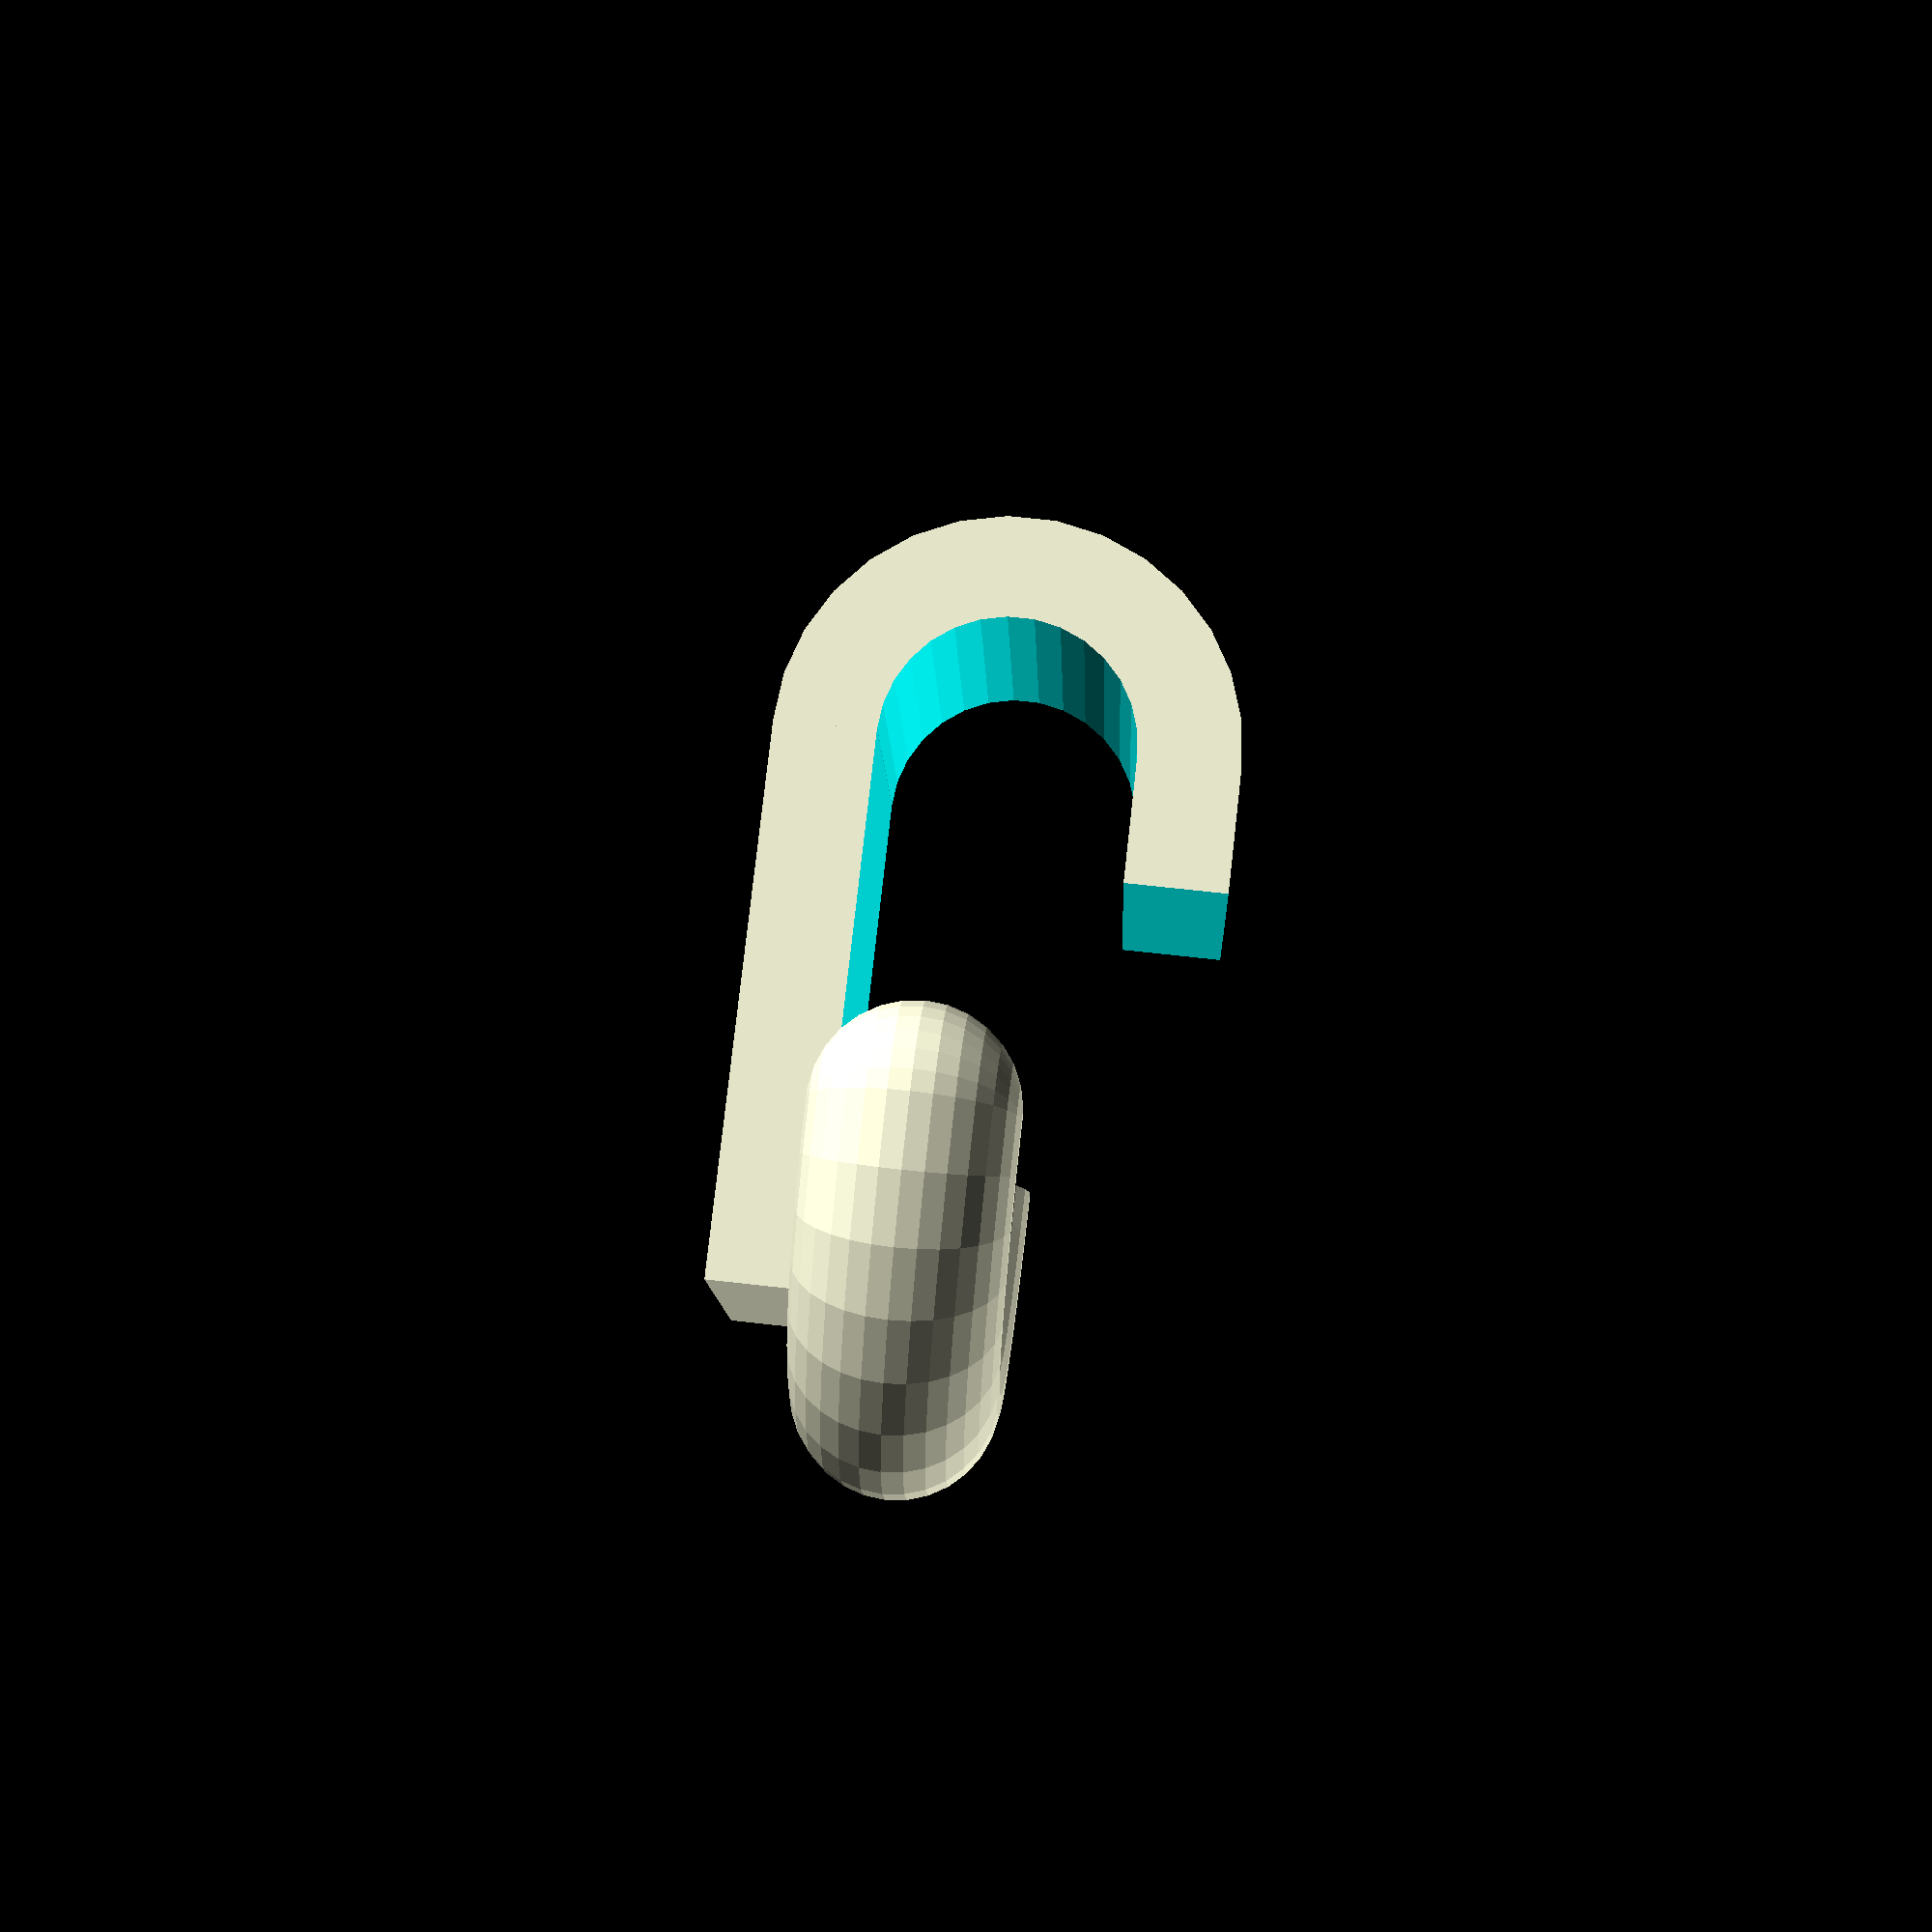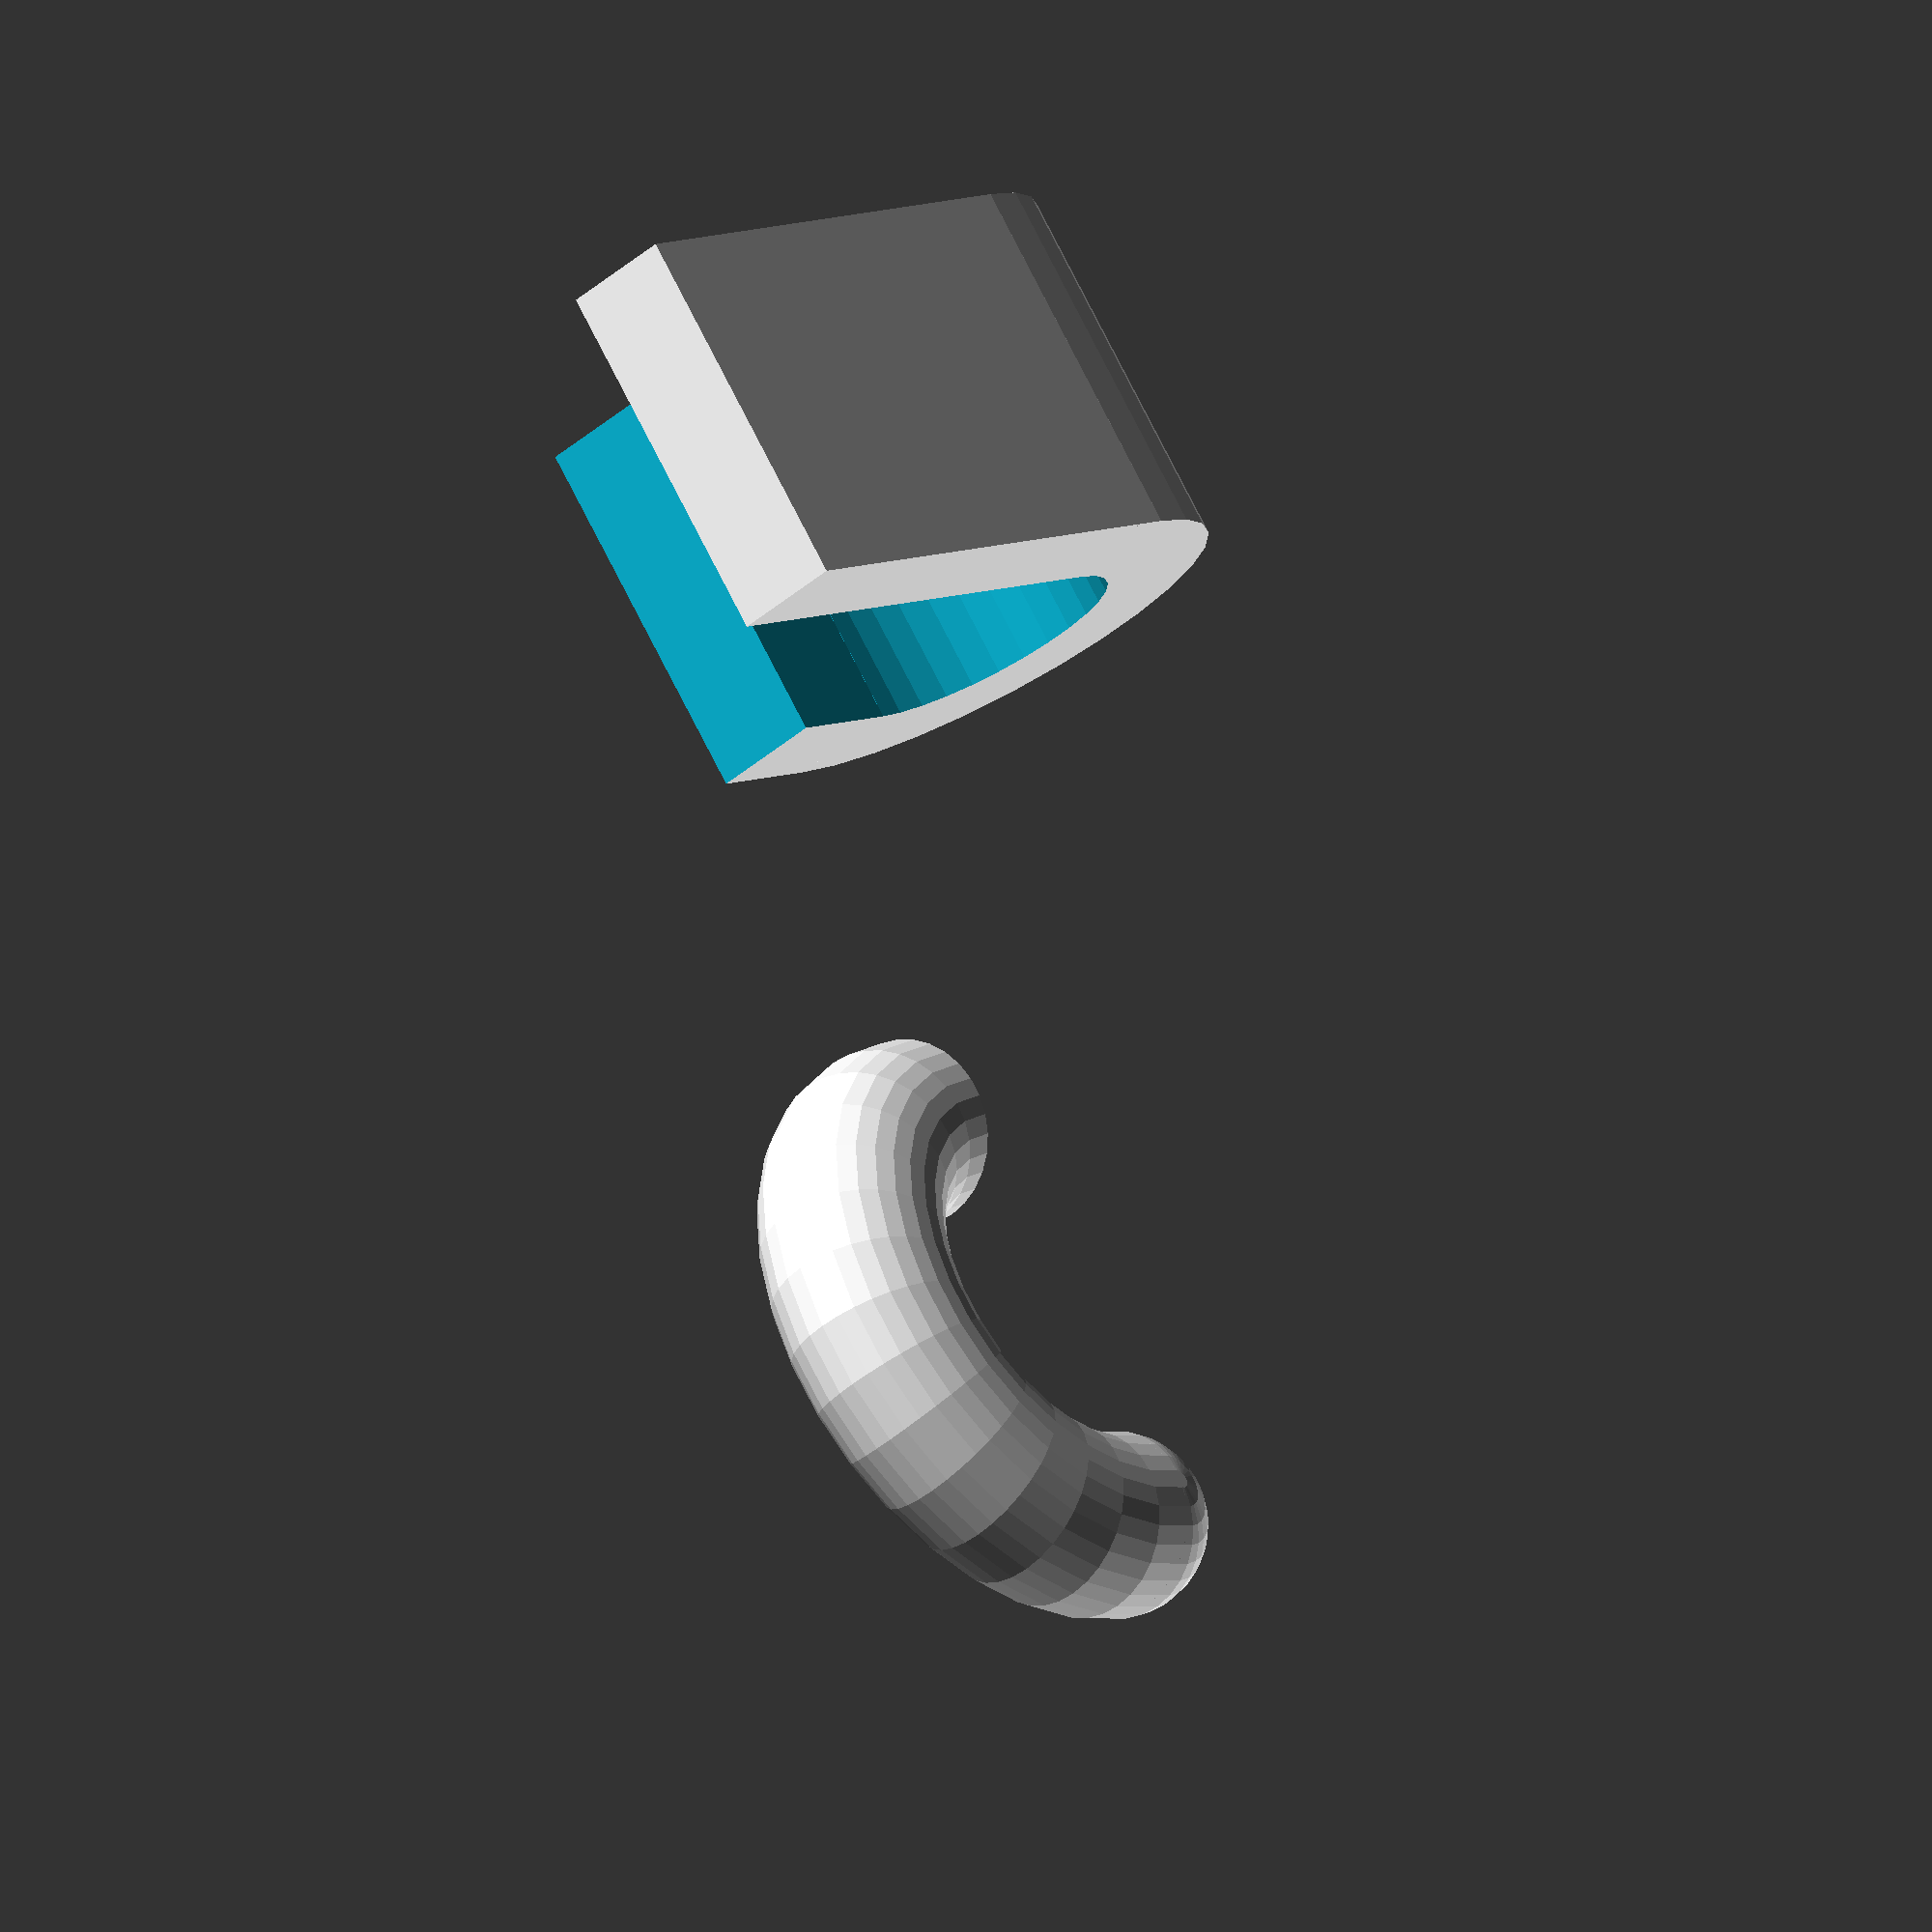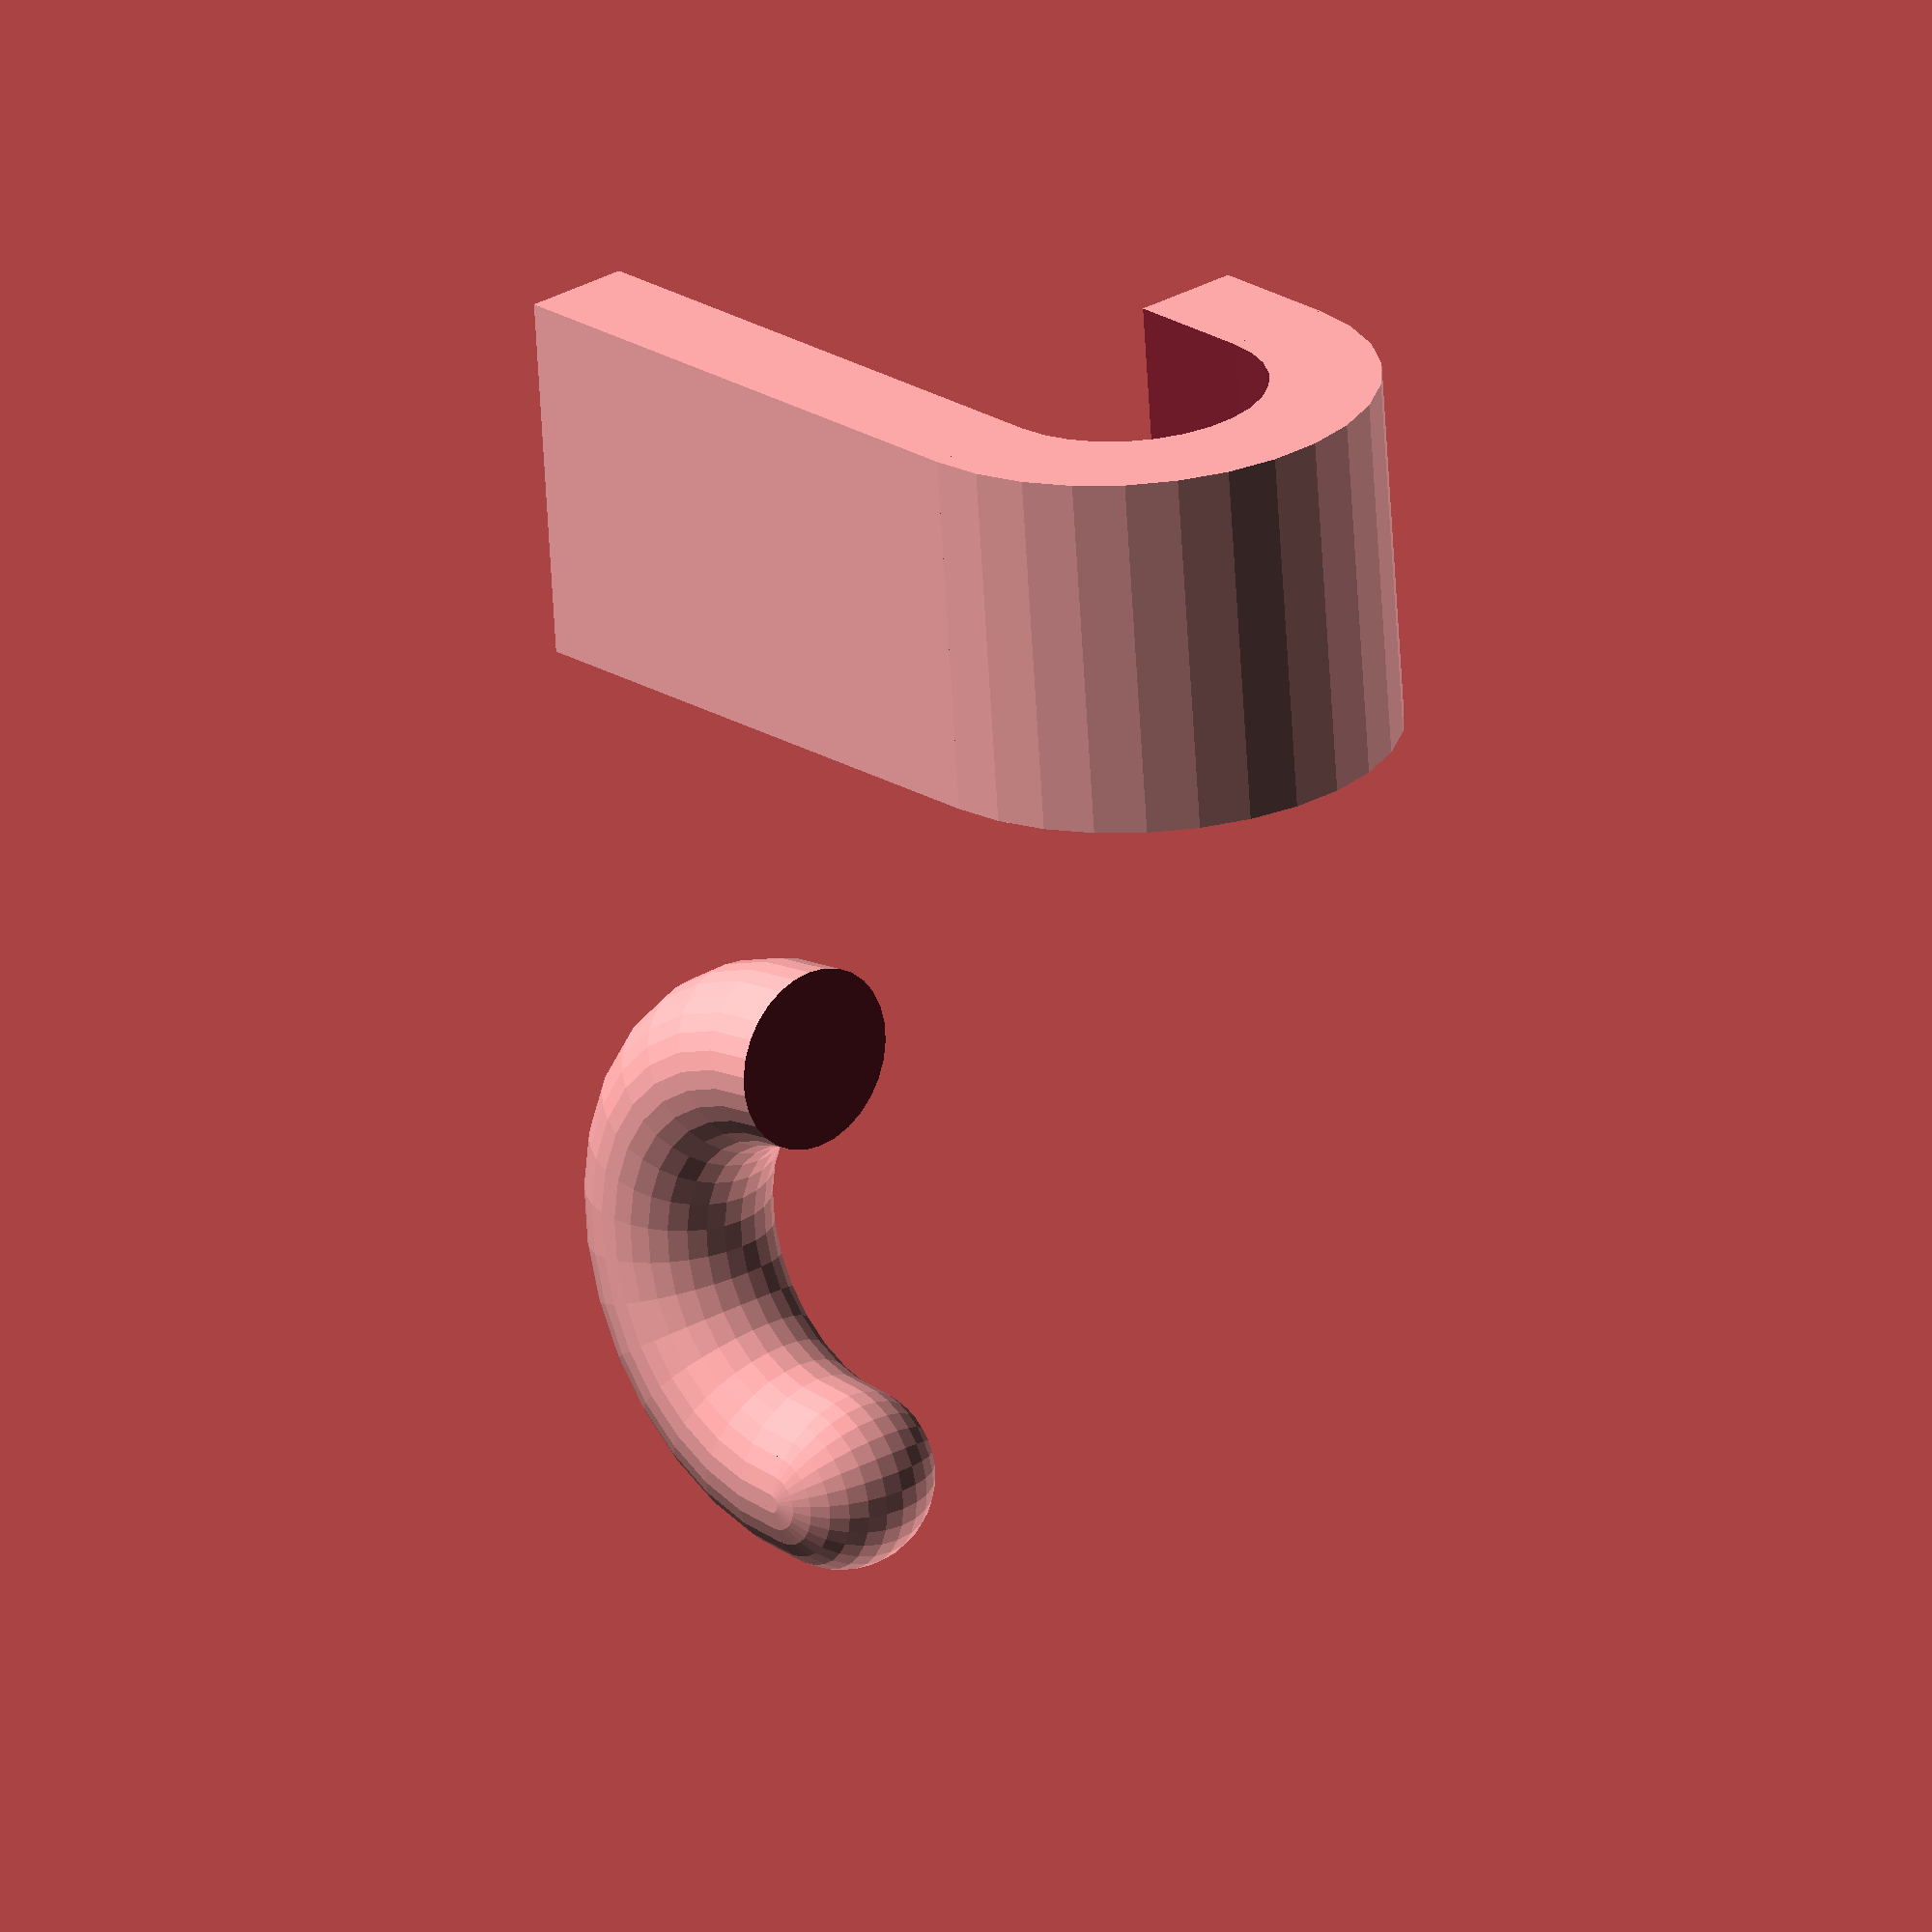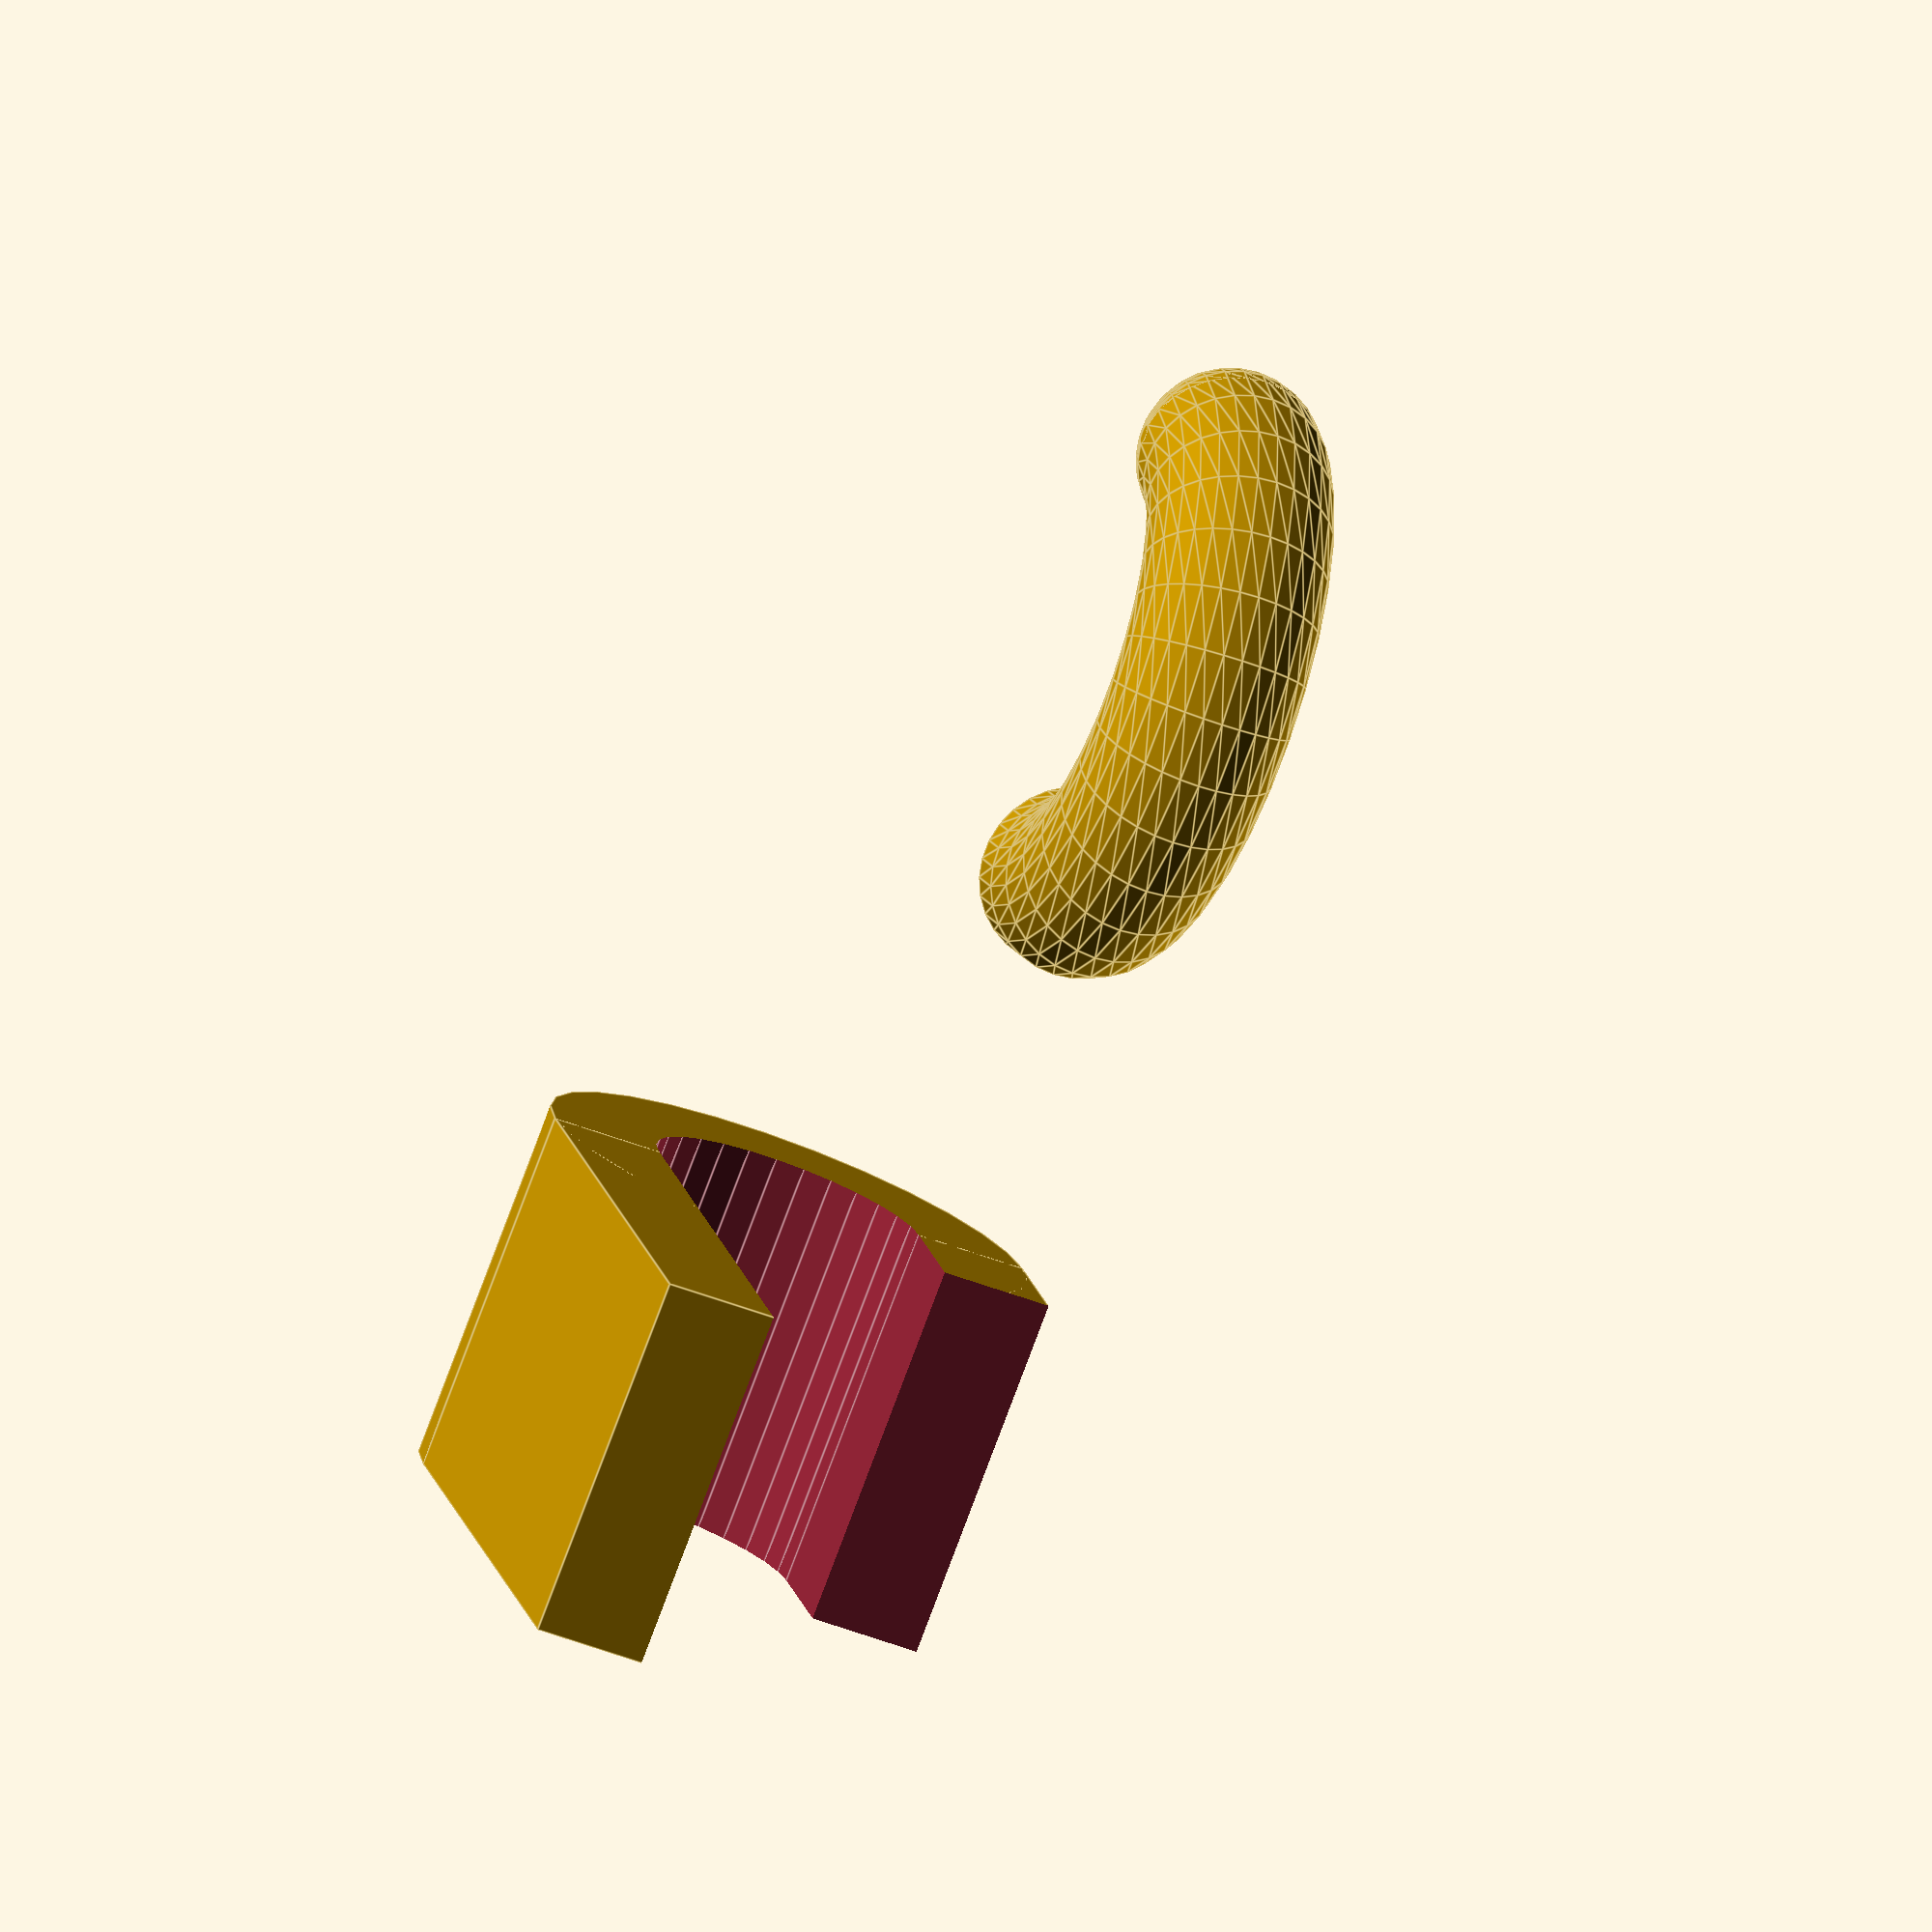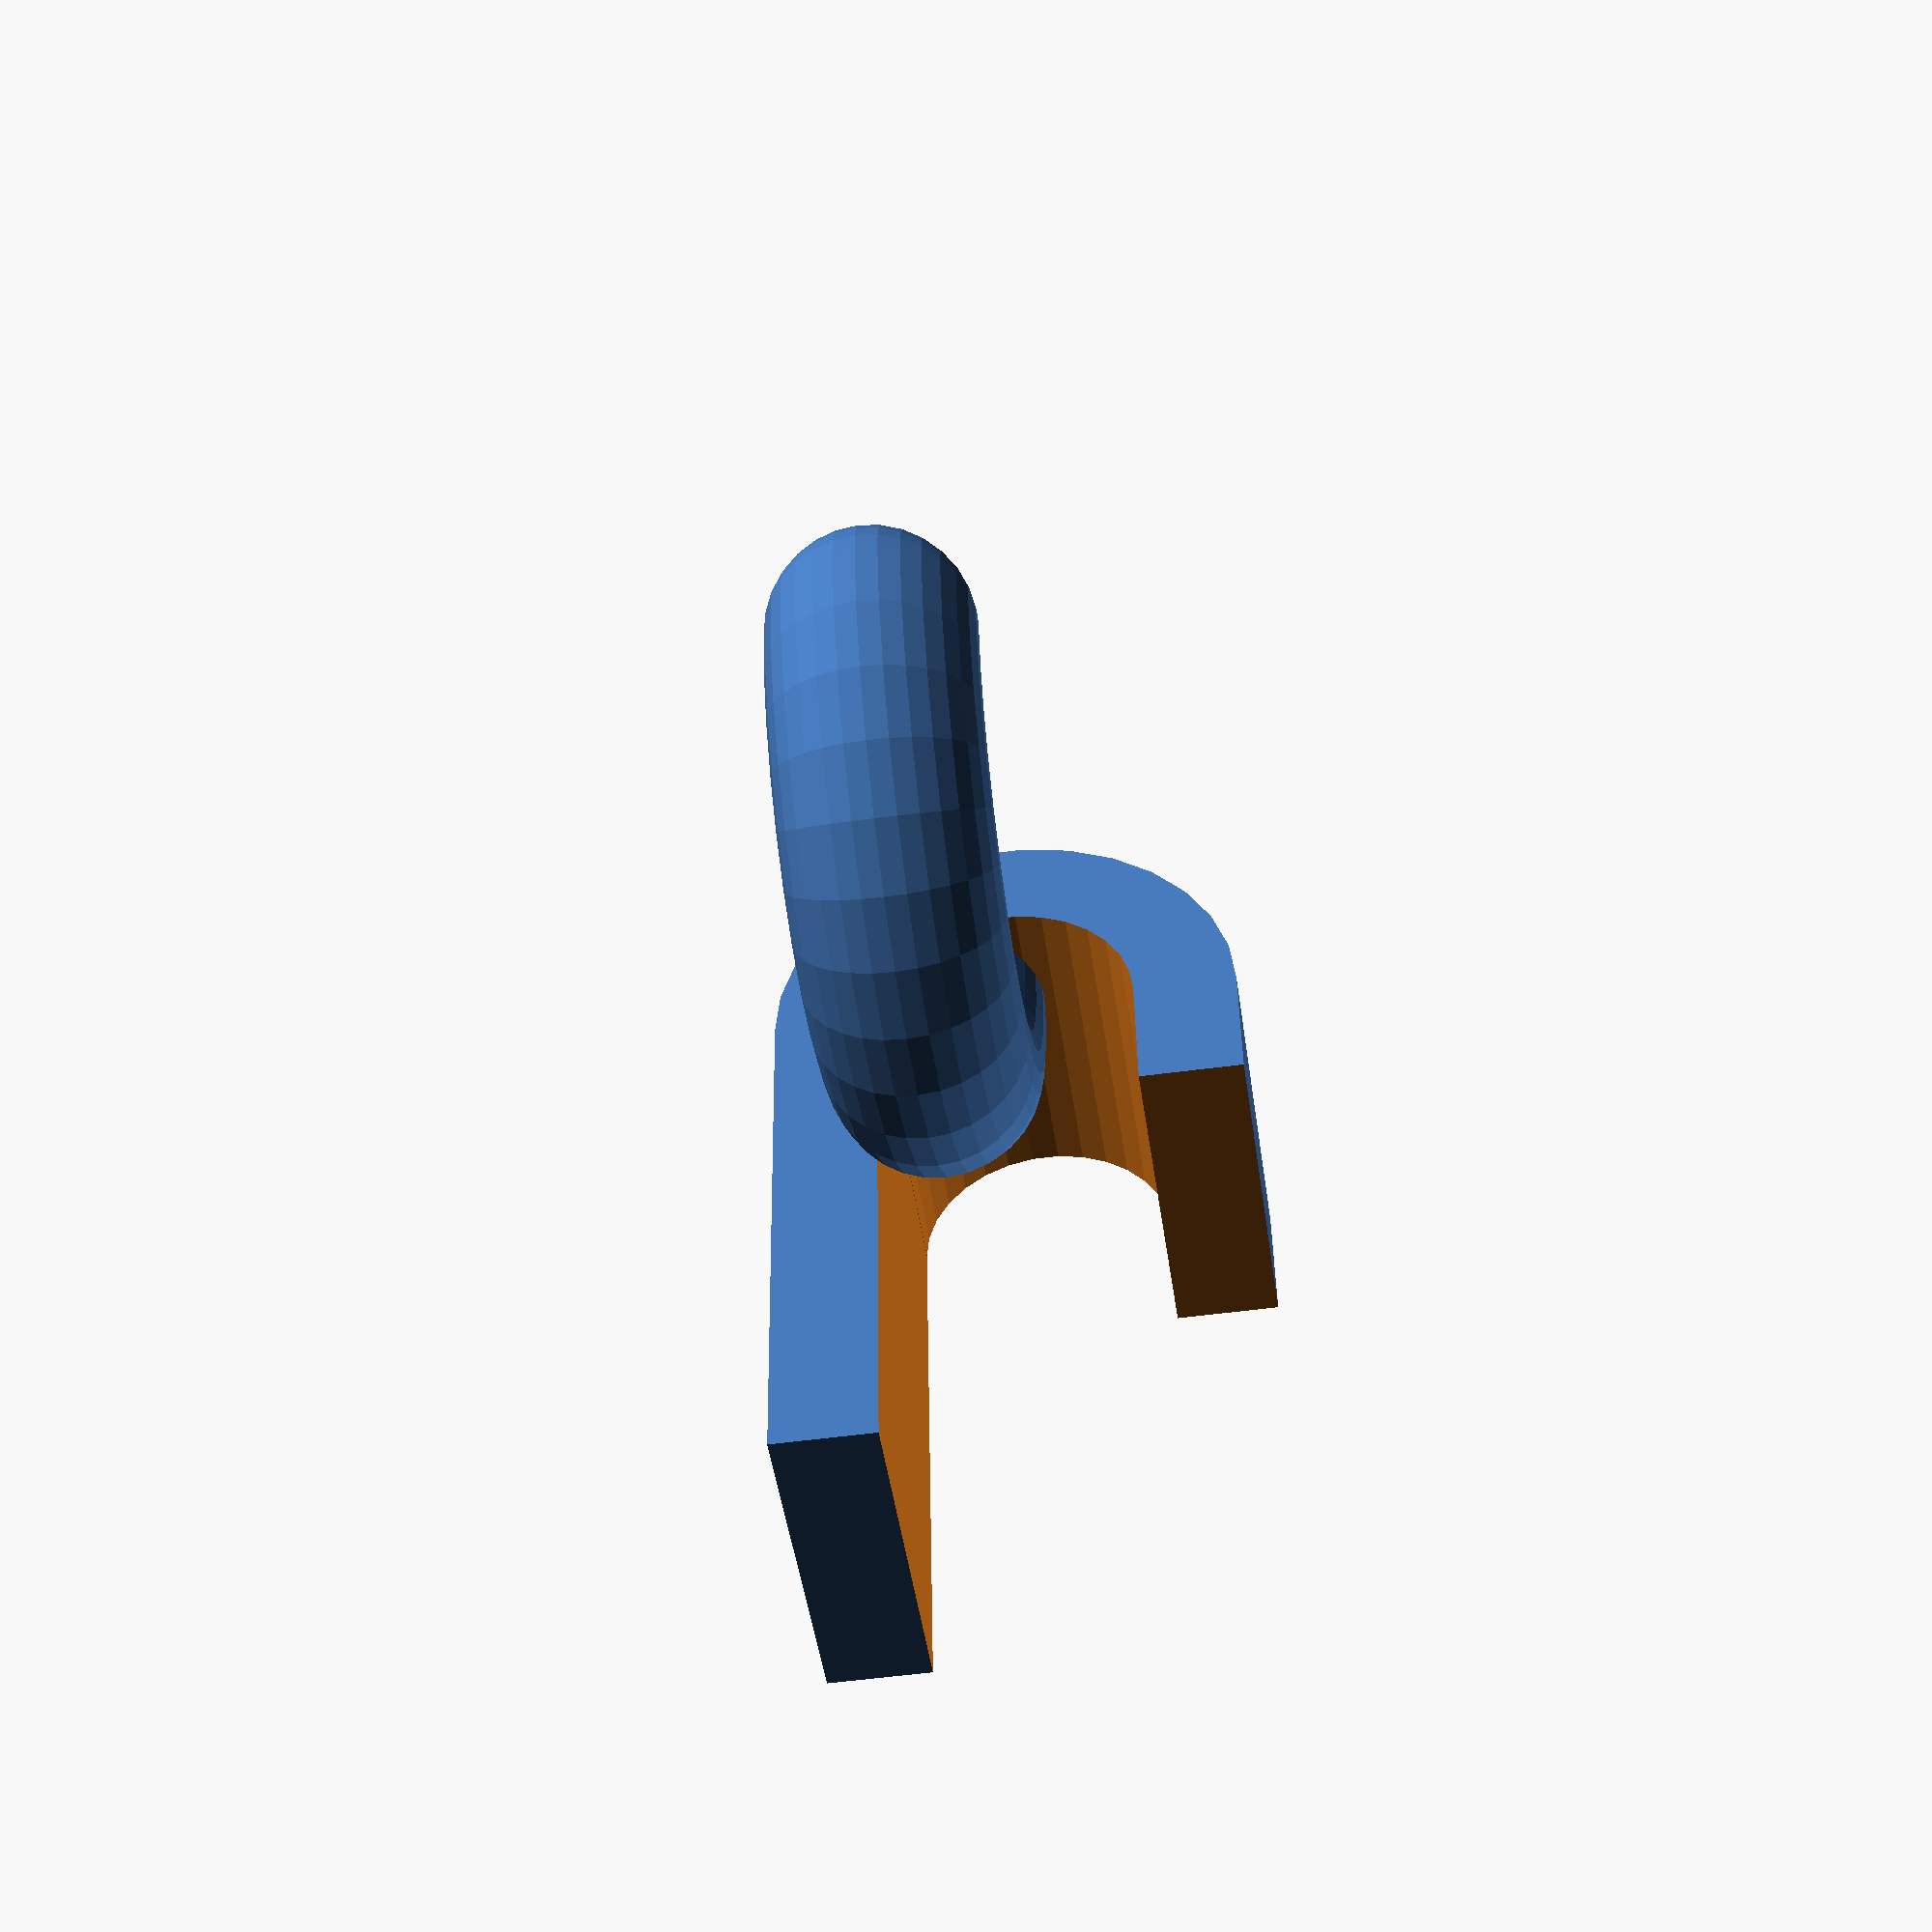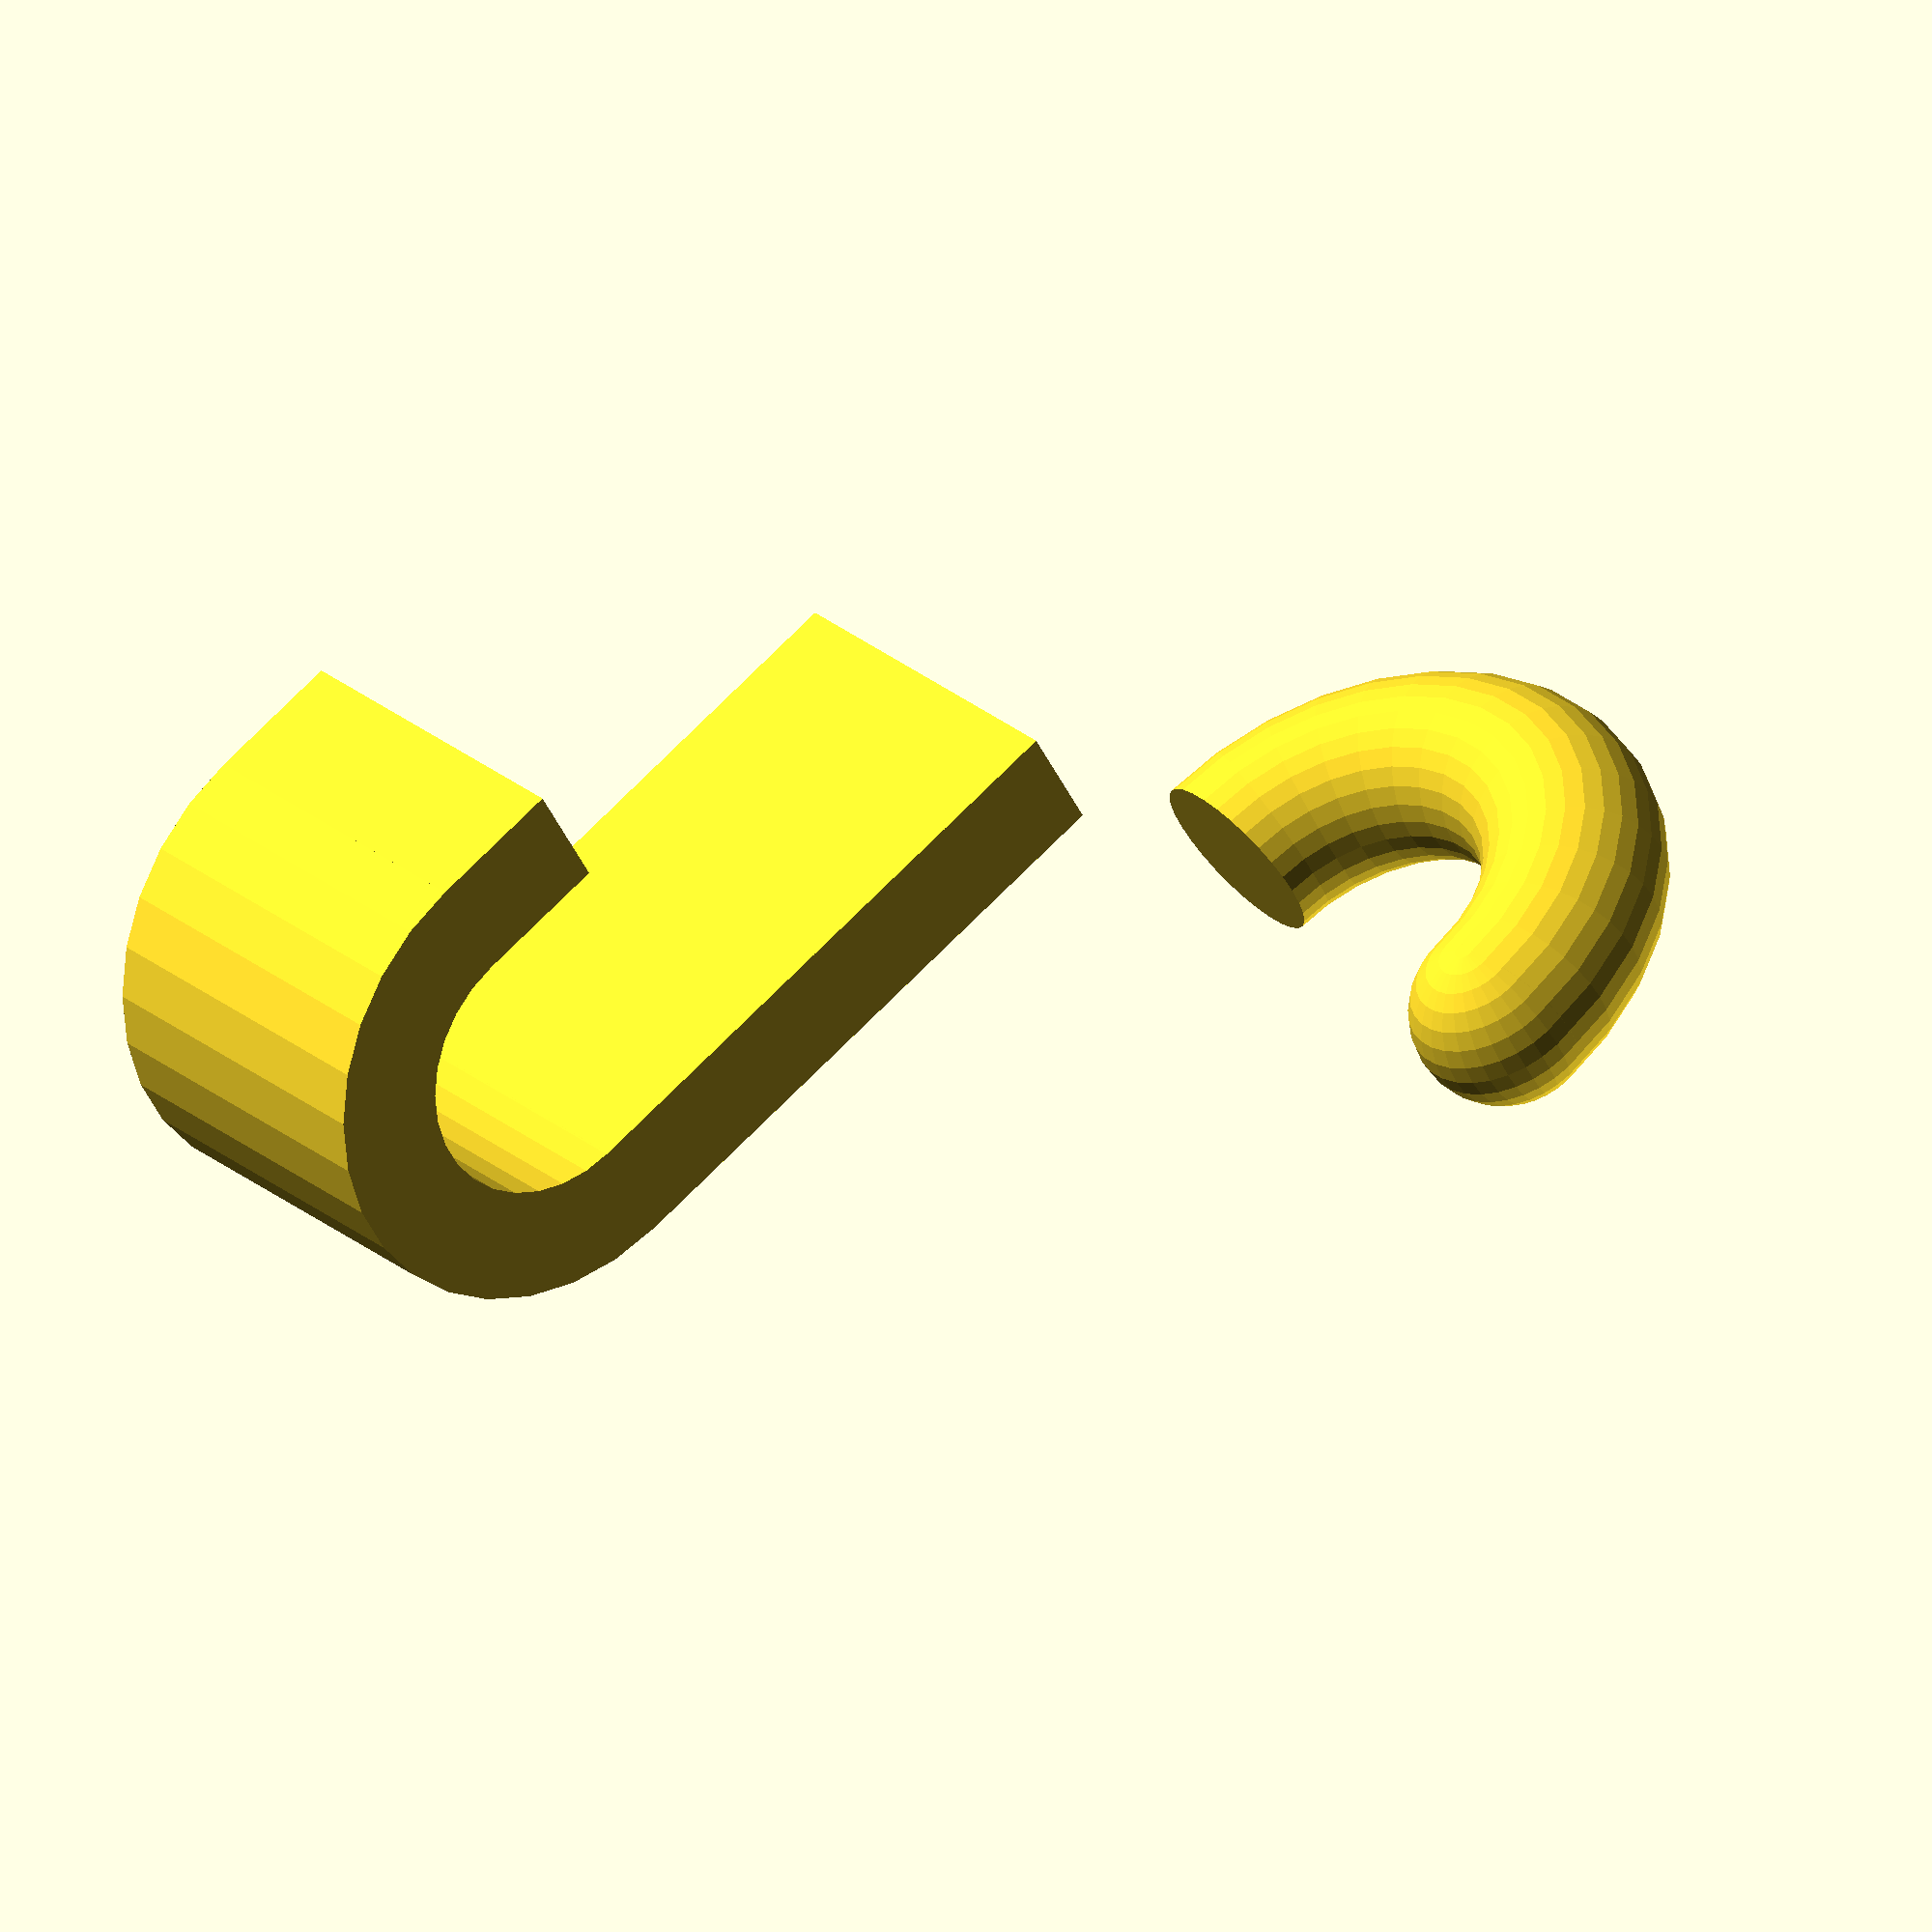
<openscad>
use <MCAD/boxes.scad>

NEGATIVE_FACTOR = -1;

HOOK_DIAMETER = 5;
TORUS_DIAMETER = 12;

DELTA = 0.1;

HANGER_HEIGHT = 13.5;
HANGER_WIDTH = 10;

CUBE_LENGTH = 16.25;

HANGER_INTERNAL_THICKNESS = 3;
HANGER_INTERNAL_HEIGHT = HANGER_HEIGHT - 2*HANGER_INTERNAL_THICKNESS;

D = HANGER_INTERNAL_HEIGHT;
t = HANGER_INTERNAL_THICKNESS;
h = HANGER_WIDTH;
R = half(HANGER_HEIGHT);

$fs = 0.05;

l = CUBE_LENGTH;

function half(number) = number / 2;

function radius(diameter) = half(diameter);

module torus(diameter, tubeDiameter){
	rotate_extrude(convexity = 10) 
		translate([radius(diameter), 0, 0]) 
			circle(r = radius(tubeDiameter));
}

module cuboid(diameter, tubeDiameter) {
	cuboid_length = tubeDiameter + diameter;
	cuboid_width = half(cuboid_length);
	cuboid_height = tubeDiameter + DELTA;
	dimensions = [cuboid_length, cuboid_width, cuboid_height];

	offset_x = NEGATIVE_FACTOR * half(cuboid_length);
	offset_z = NEGATIVE_FACTOR * half(cuboid_height);
	offset = [offset_x, 0, offset_z];

	translate(offset)
		cube(dimensions);
}

module halfTorus(diameter, tubeDiameter){
	difference() {
            torus(diameter, tubeDiameter);
            cuboid(diameter, tubeDiameter);
        }
}

module hookRoundedEnd(diameter, tubeDiameter){
	translate([radius(diameter), 0, 0]) 
				sphere(r = radius(tubeDiameter));
}

module hook() {
    union() {
        halfTorus(TORUS_DIAMETER, HOOK_DIAMETER);
        hookRoundedEnd(TORUS_DIAMETER, HOOK_DIAMETER);
    };
}

module hangerCentralBox() {
	rounded_box_offset = [0, 0, -0.75];
	rounded_box_length = 20;
	rounded_box_dimensions = [HANGER_HEIGHT, HANGER_WIDTH, rounded_box_length];

	translate([0, 0, half(HANGER_WIDTH + HANGER_HEIGHT)]) 
		difference() {
            translate(rounded_box_offset) 
				roundedBox(rounded_box_dimensions, radius=1);

            rotate([90, 0, 0]) 
				cylinder(r= half(HANGER_INTERNAL_HEIGHT), h= HANGER_WIDTH + DELTA, center=true);
            translate([half(HANGER_INTERNAL_HEIGHT), 0, 0]) 
				cube([HANGER_INTERNAL_HEIGHT, HANGER_WIDTH + DELTA, HANGER_INTERNAL_HEIGHT], center=true);
		}
}

module hangerCornerBox() {
	dimensions = [HANGER_HEIGHT, HANGER_WIDTH, HANGER_WIDTH];
	roundedBox(dimensions, radius=1, sidesonly=true);
}

module hangerBox() {
	translate([0, CUBE_LENGTH -HANGER_INTERNAL_THICKNESS + half(HANGER_WIDTH), 0]) {
    	hangerCentralBox();
		hangerCornerBox();
    }
}

module externalCurvedPart() {
	dimensions = [HANGER_HEIGHT, CUBE_LENGTH, HANGER_WIDTH];
	
	union() {
		cylinder(r= half(HANGER_HEIGHT), h= HANGER_WIDTH, center=true);

		translate([0, half(CUBE_LENGTH), 0]) 
			cube(dimensions, center=true);
	}
}

module internalCurvedPart() {
	cylinder(r= half(HANGER_INTERNAL_HEIGHT), h= HANGER_WIDTH + DELTA, center=true);
	
	first_cuboid_dimensions = [HANGER_INTERNAL_HEIGHT, CUBE_LENGTH + DELTA, HANGER_WIDTH + DELTA];
	first_cuboid_offset = [0, half(CUBE_LENGTH), 0];
    translate(first_cuboid_offset) 
		cube(first_cuboid_dimensions, center=true);
	
	second_cuboid_length = 15.6;
	second_cuboid_dimensions = [HANGER_HEIGHT, second_cuboid_length, HANGER_WIDTH + DELTA];
	second_cuboid_offset = [3, 11.5, 0];
	translate(second_cuboid_offset) 
		cube(second_cuboid_dimensions, center=true);
}

module hangerRoundedEnd() {
	offset = [half(HANGER_INTERNAL_HEIGHT) + half(HANGER_INTERNAL_THICKNESS), half(HANGER_INTERNAL_HEIGHT), 0];
	length = 2;
	dimensions = [HANGER_INTERNAL_THICKNESS, length, HANGER_WIDTH];

	translate(offset) 
		roundedBox(dimensions, radius=1, sidesonly=true);
}

module hangerCurvedPart() {
	difference() {
        externalCurvedPart();
        internalCurvedPart();
    }

    hangerRoundedEnd();
}

module hanger() {
    hangerCurvedPart();

    hangerBox();

    translate([0, l -3 + h - radius(TORUS_DIAMETER)- HOOK_DIAMETER/2, radius(TORUS_DIAMETER) + h/2 + R*2])
    	rotate([180, 0, 0]) 
    		rotate([0, 90, 0]) 
    			hook();
}

mirror([0, 1, 0]) 
	rotate([0, -90, 0]) 
		hanger();





</openscad>
<views>
elev=114.7 azim=256.0 roll=263.4 proj=p view=wireframe
elev=44.1 azim=309.7 roll=135.2 proj=o view=solid
elev=153.3 azim=95.1 roll=311.3 proj=o view=solid
elev=47.9 azim=28.1 roll=246.6 proj=o view=edges
elev=54.6 azim=353.3 roll=278.1 proj=p view=wireframe
elev=46.2 azim=230.0 roll=24.3 proj=o view=solid
</views>
